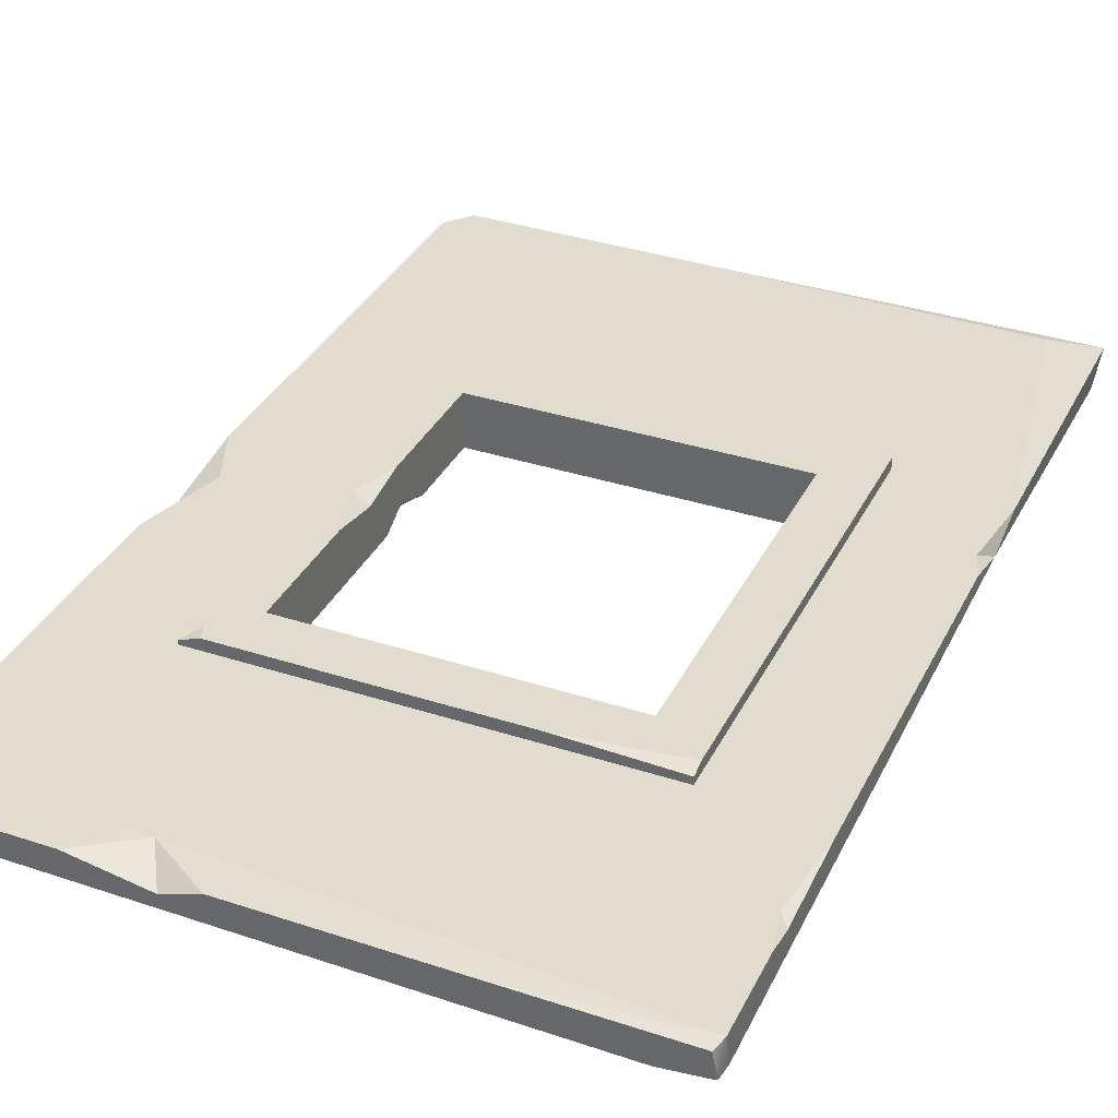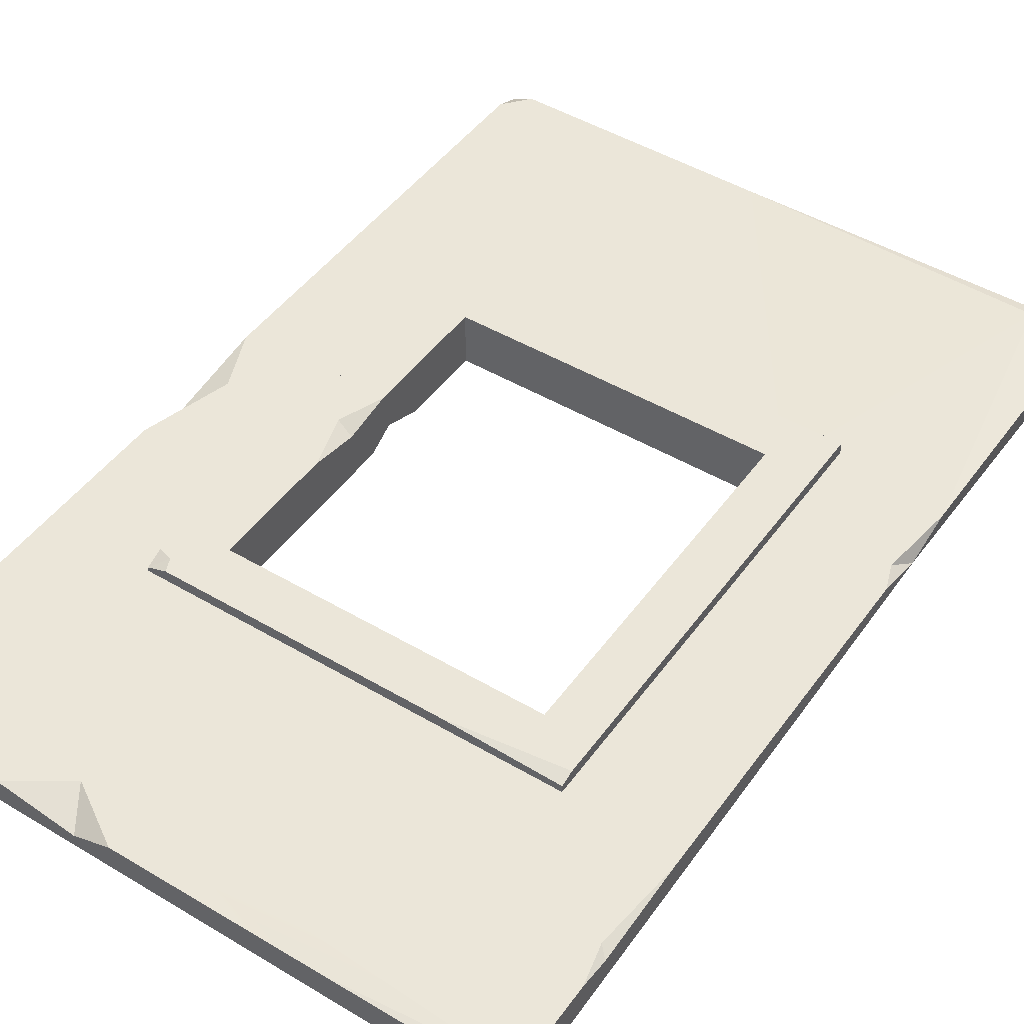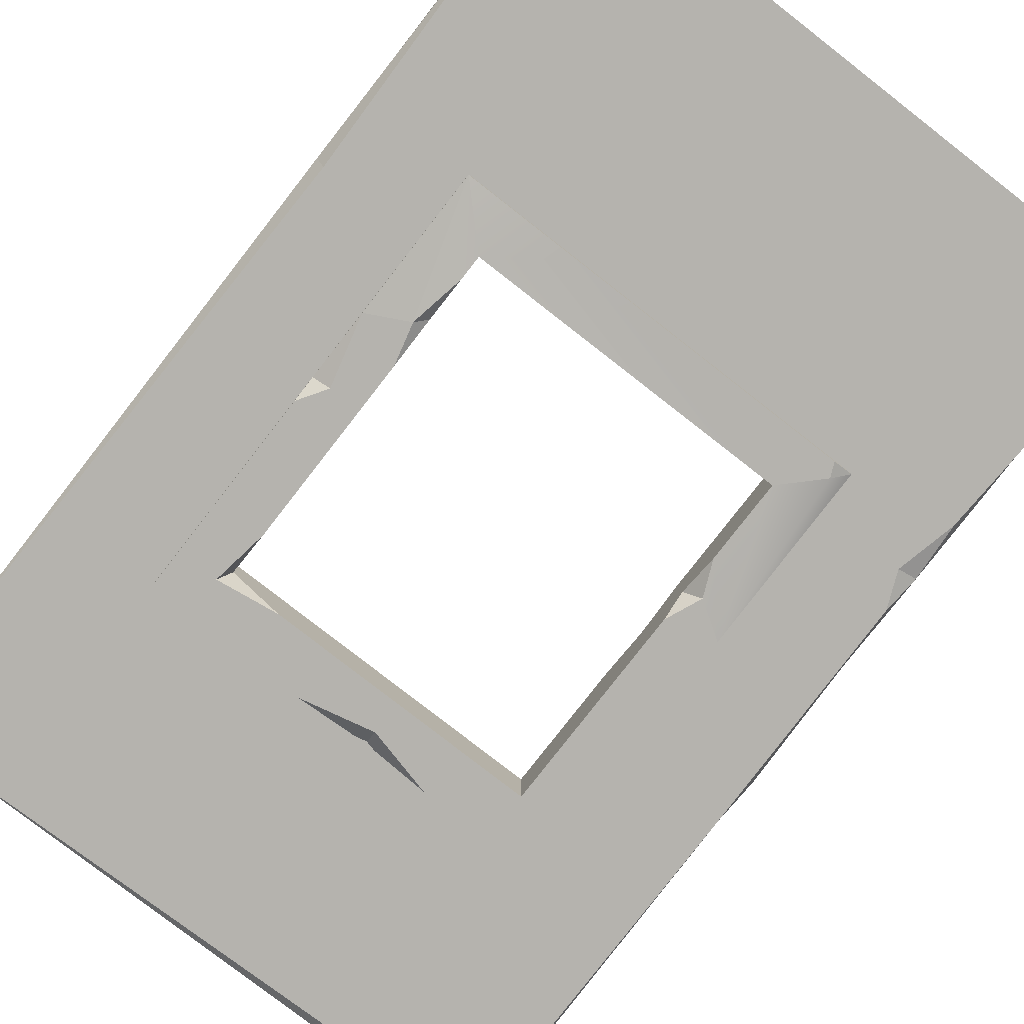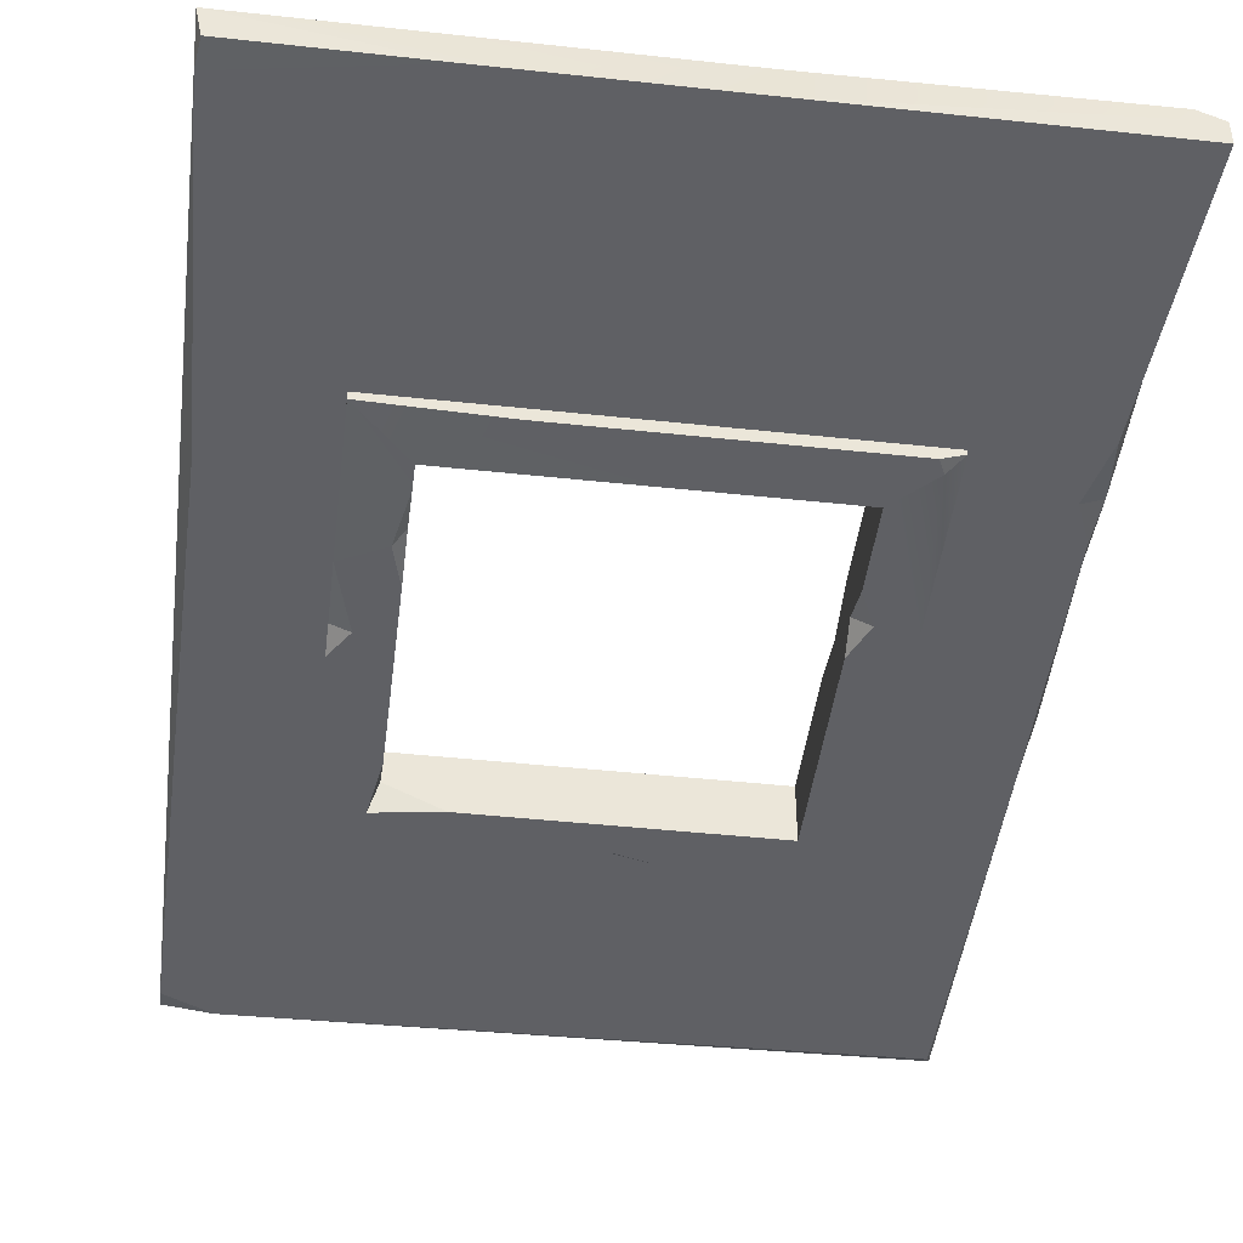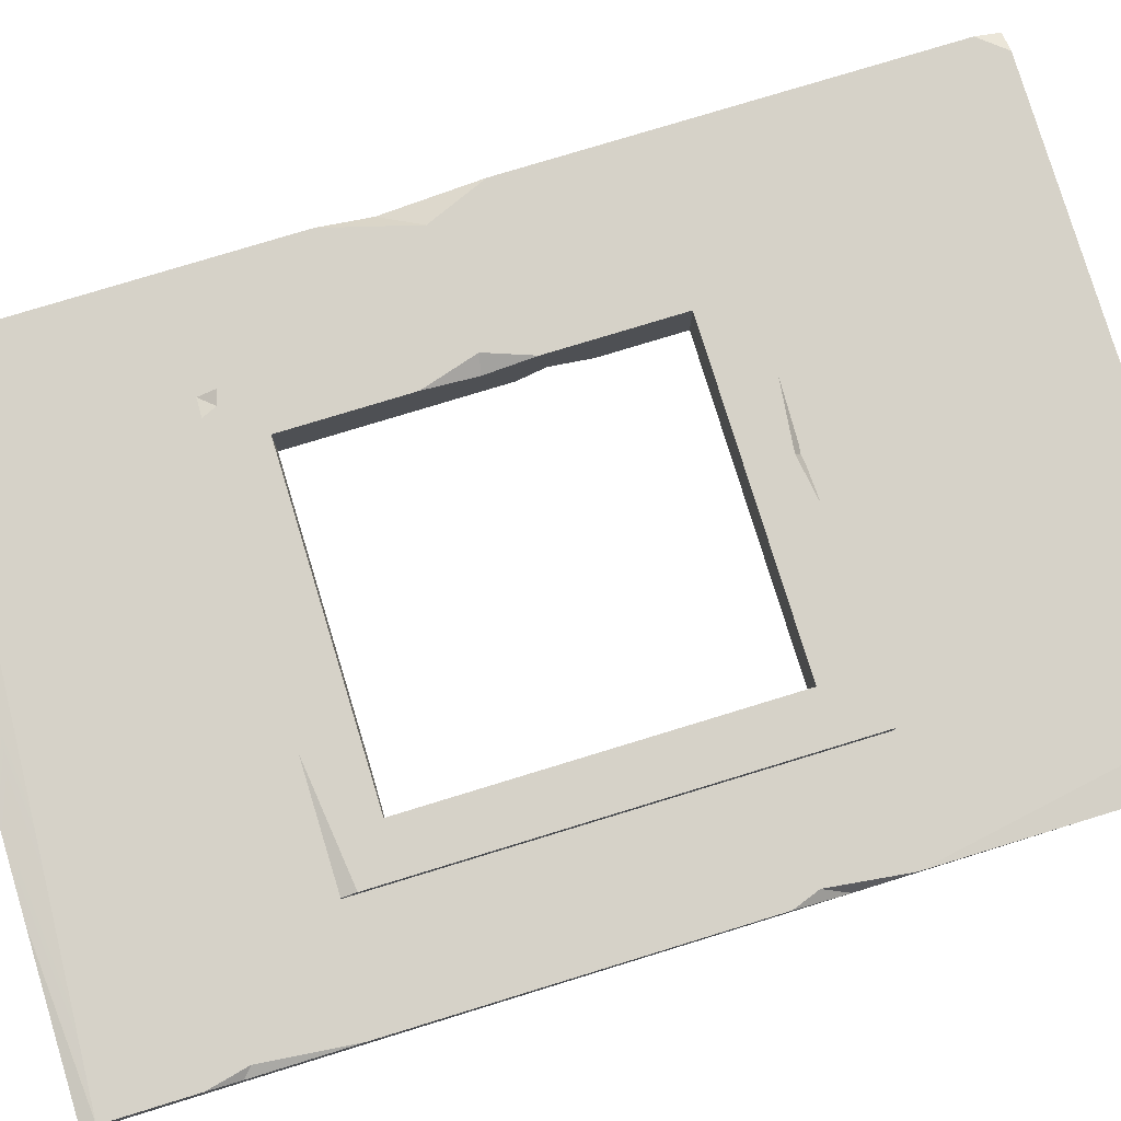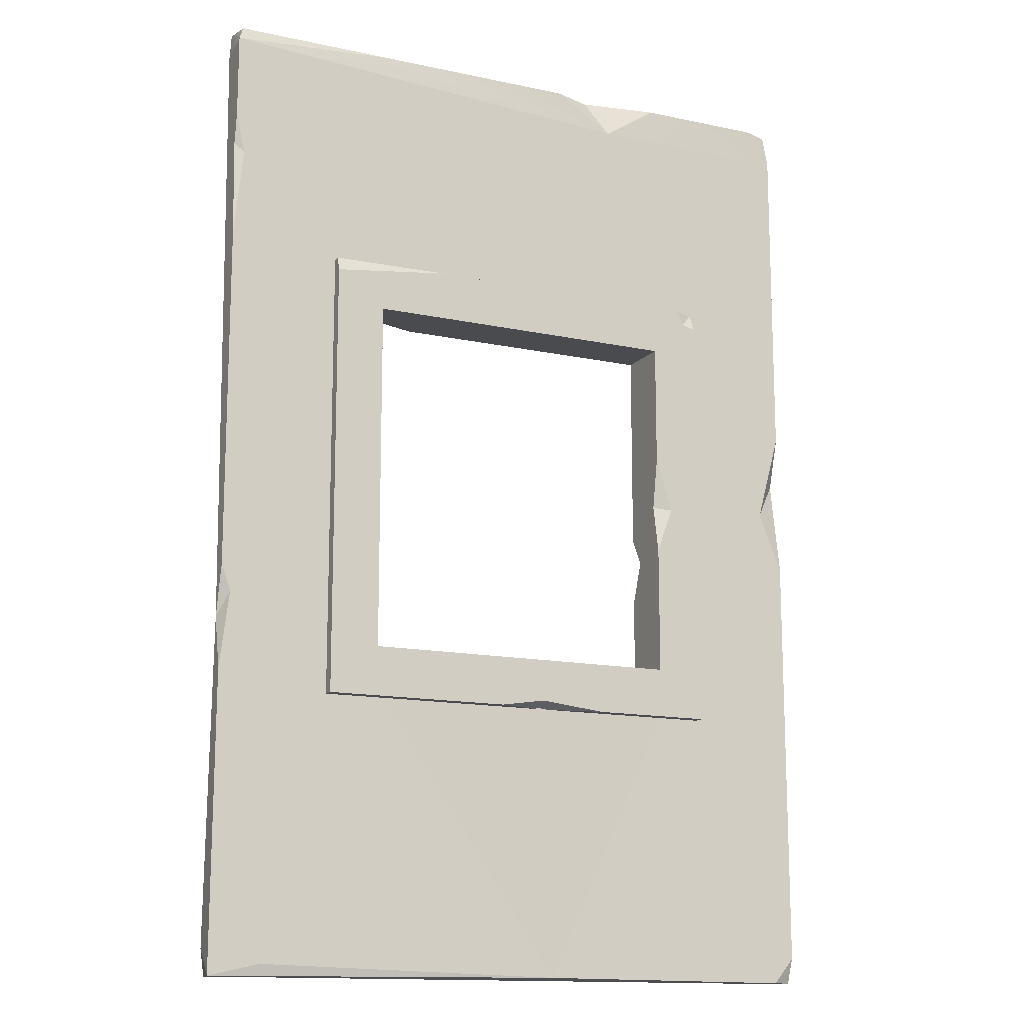
<metadata>
{"format":"obj","ext":"obj","renderer":"f3d","projection":"perspective","resolution":1024,"background":"white","views":[{"elev":34.6,"azim":-156.4,"up":"+Z"},{"elev":46.7,"azim":-146.1,"up":"+Z"},{"elev":-80.0,"azim":-37.9,"up":"+Z"},{"elev":-44.5,"azim":-7.2,"up":"+Z"},{"elev":78.1,"azim":-107.0,"up":"+Z"},{"elev":-14.0,"azim":-25.6,"up":"+Y"}]}
</metadata>
<code>
v -34.64 84.64 -1.376
v -50 100 -3.645
v -165.4 84.64 -2.332
v -150 100 -3.645
v -165.4 84.64 13.64
v -150 100 13.64
v -34.64 84.64 13.64
v -50 100 13.64
v -40.89 84.64 -3.645
v -38.98 88.98 -3.645
v -128.8 84.64 -3.645
v -133.6 100 13.64
v -92.55 84.64 9.333
v -93.2 100 13.64
v -92.77 86.92 13.64
v -107.2 84.64 13.64
v -72.02 84.64 13.64
v -198.1 0 0.1914
v -199.8 0 9.068
v -186 300 0
v -198.4 300 9.056
v -0.02153 300 2.256
v -0.02153 300 7.165
v -0.02153 0 0
v -0.02153 0 7.074
v -0.02153 139.1 10
v -199.8 90.15 10
v -199.8 122.1 10
v -0.02153 185.1 10
v -7.769 300 10
v -0.02153 288.8 10
v -199.8 293.1 0
v -199.8 300 1.686
v -6.632 0 10
v -0.02153 7.979 10
v -196.9 106.8 0
v -199.8 106.5 5.824
v -196.9 113.9 10
v -7.642 157.4 10
v -1.969 182.8 0
v -0.02153 169.2 5.214
v -199.8 295.9 10
v -184.2 3.549 10
v -149.4 0 0
v -199.2 8.014 0
v -3.482 78.59 0
v -3.039 108.2 0
v -7.737 97.09 0
v -1.795 96.43 1.79
v -1.318 296.2 0
v -199.8 228.9 10
v -199.8 259.8 8.379
v -199.8 269.3 10
v -197 256.9 10
v -147.8 300 9.296
v -83.73 300 9.662
v -65.16 288.4 10
v -47.92 300 9.717
v -72.12 300 5.539
v -88.04 0.713 9.819
v -87.66 0 0
v -153.7 95.62 0
v -153.7 213.2 0
v -44.95 213.2 0
v -44.95 89.61 0
v -44.95 92.23 10
v -44.95 213.2 10
v -153.7 213.2 10
v -153.7 95.62 10
v -34.64 225.4 11.38
v -50 210 13.64
v -165.4 225.4 12.33
v -150 210 13.64
v -165.4 225.4 -3.645
v -152.7 212.7 -3.645
v -34.64 225.4 -3.645
v -50 210 -3.645
v -40.89 225.4 13.64
v -38.98 221 13.64
v -34.64 219.9 13.64
v -165.4 221 13.64
v -128.8 225.4 13.64
v -165.4 181.2 13.64
v -165.4 168.6 13.64
v -165.4 160.7 -3.645
v -165.4 130.8 -3.645
v -159.8 144.6 13.64
v -165.4 147.2 7.897
v -150 136.9 -3.645
v -159.9 152.2 -3.645
v -165.4 153.1 -0.6219
v -150 121.4 -0.8257
v -153.2 124.5 -3.645
v -150 107.5 -3.645
v -133.6 210 -3.645
v -150 195 -3.645
v -150 210 3.992
v -50 146.8 -3.645
v -50 125.4 -3.645
v -50 140.3 13.64
v -34.64 142.8 -3.645
v -45.41 135.8 -3.645
v -50 138.4 1.17
v -50 155.5 10.72
v -50 171.6 13.64
v -34.64 140.5 13.64
v -44.83 154.5 13.64
v -35.89 171.6 13.64
v -35.19 170.3 -3.645
v -92.55 225.4 0.6669
v -93.2 210 -3.645
v -92.77 220.2 -3.645
v -115.4 225.4 -3.645
v -72.02 225.4 -3.645
f 1 9 10
f 15 16 13
f 7 17 1
f 3 4 11
f 4 2 11
f 10 9 2
f 9 11 2
f 14 4 12
f 12 4 6
f 17 15 13
f 2 14 8
f 2 4 14
f 5 16 6
f 6 16 12
f 14 12 15
f 16 15 12
f 7 8 17
f 8 14 17
f 14 15 17
f 9 13 11
f 11 13 3
f 1 17 9
f 9 17 13
f 13 16 3
f 3 16 5
f 32 33 20
f 59 33 56
f 56 33 55
f 33 21 55
f 41 40 29
f 22 29 40
f 44 19 18
f 30 31 23
f 19 27 45
f 45 27 37
f 35 34 25
f 28 37 38
f 36 37 32
f 45 37 36
f 32 42 33
f 33 42 21
f 38 37 27
f 26 35 49
f 39 41 29
f 26 41 39
f 67 57 68
f 68 57 42
f 52 37 51
f 51 37 28
f 19 43 27
f 50 20 22
f 45 44 18
f 18 19 45
f 49 48 47
f 46 48 49
f 40 41 47
f 41 26 47
f 26 49 47
f 49 35 46
f 46 35 25
f 64 50 40
f 22 23 29
f 23 31 29
f 22 40 50
f 47 64 40
f 51 54 52
f 52 54 53
f 52 53 32
f 32 53 42
f 32 37 52
f 42 55 21
f 46 25 24
f 42 57 55
f 55 57 56
f 57 31 58
f 58 31 30
f 58 59 57
f 59 58 22
f 22 58 23
f 58 30 23
f 22 20 59
f 59 20 33
f 57 59 56
f 19 60 43
f 69 62 68
f 68 62 63
f 44 45 62
f 62 45 36
f 63 36 32
f 64 47 65
f 47 48 65
f 46 65 48
f 24 65 46
f 24 61 65
f 24 25 61
f 60 61 34
f 34 61 25
f 60 66 69
f 39 66 26
f 66 39 67
f 67 39 29
f 51 68 54
f 43 69 27
f 27 69 38
f 60 69 43
f 32 64 63
f 29 57 67
f 42 53 68
f 68 53 54
f 61 60 44
f 44 60 19
f 68 63 67
f 67 63 64
f 70 78 79
f 112 113 110
f 95 97 75
f 86 93 3
f 4 6 3
f 3 6 5
f 97 96 75
f 84 88 87
f 79 80 70
f 1 10 101
f 10 2 101
f 2 99 101
f 99 102 101
f 7 8 1
f 1 8 10
f 8 2 10
f 103 104 98
f 98 104 77
f 104 105 77
f 105 71 77
f 81 82 72
f 109 76 108
f 70 80 76
f 108 76 80
f 76 114 70
f 87 73 84
f 84 73 81
f 81 73 82
f 73 71 82
f 79 78 71
f 78 82 71
f 6 87 5
f 5 87 83
f 87 6 73
f 88 84 91
f 91 84 85
f 85 84 74
f 72 74 81
f 84 81 74
f 3 5 86
f 86 5 83
f 83 88 86
f 86 88 91
f 87 88 83
f 89 90 96
f 74 75 85
f 75 96 85
f 96 90 85
f 90 89 86
f 86 89 93
f 90 91 85
f 86 91 90
f 4 94 6
f 6 94 92
f 92 93 89
f 94 93 92
f 93 94 3
f 3 94 4
f 111 73 95
f 95 73 97
f 6 92 73
f 92 89 73
f 73 89 97
f 89 96 97
f 102 103 98
f 8 100 99
f 76 109 77
f 104 100 107
f 99 103 102
f 99 100 103
f 103 100 104
f 105 104 107
f 7 106 8
f 8 106 100
f 106 107 100
f 71 105 108
f 106 108 107
f 105 107 108
f 8 99 2
f 80 79 108
f 71 108 79
f 108 106 109
f 109 106 101
f 101 106 1
f 1 106 7
f 77 109 98
f 109 101 98
f 101 102 98
f 114 112 110
f 71 111 77
f 71 73 111
f 74 113 75
f 75 113 95
f 95 113 111
f 113 112 111
f 76 77 114
f 111 112 77
f 112 114 77
f 78 110 82
f 82 110 72
f 70 114 78
f 78 114 110
f 110 113 72
f 72 113 74
f 35 66 34
f 65 61 62
f 32 20 64
f 20 50 64
f 63 62 36
f 62 61 44
f 34 66 60
f 26 66 35
f 28 68 51
f 68 28 69
f 28 38 69
f 31 57 29

</code>
